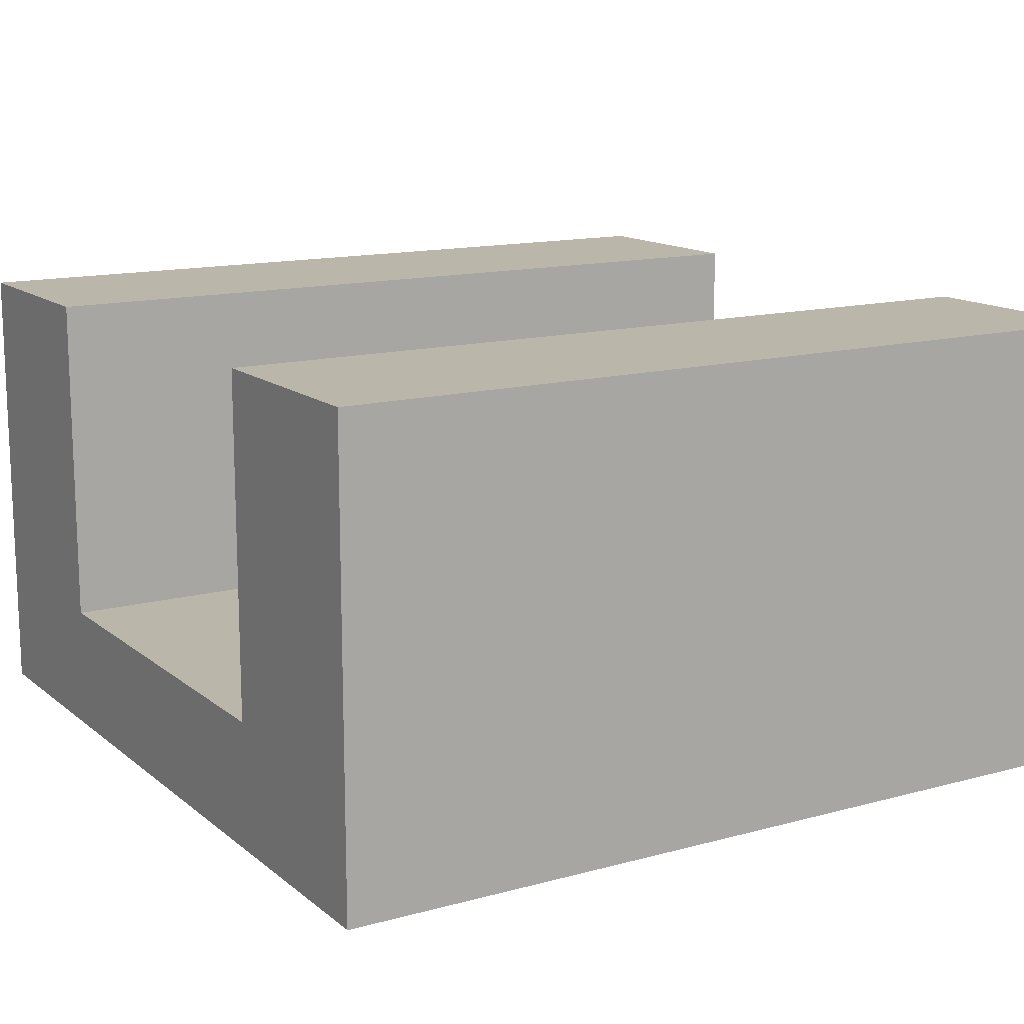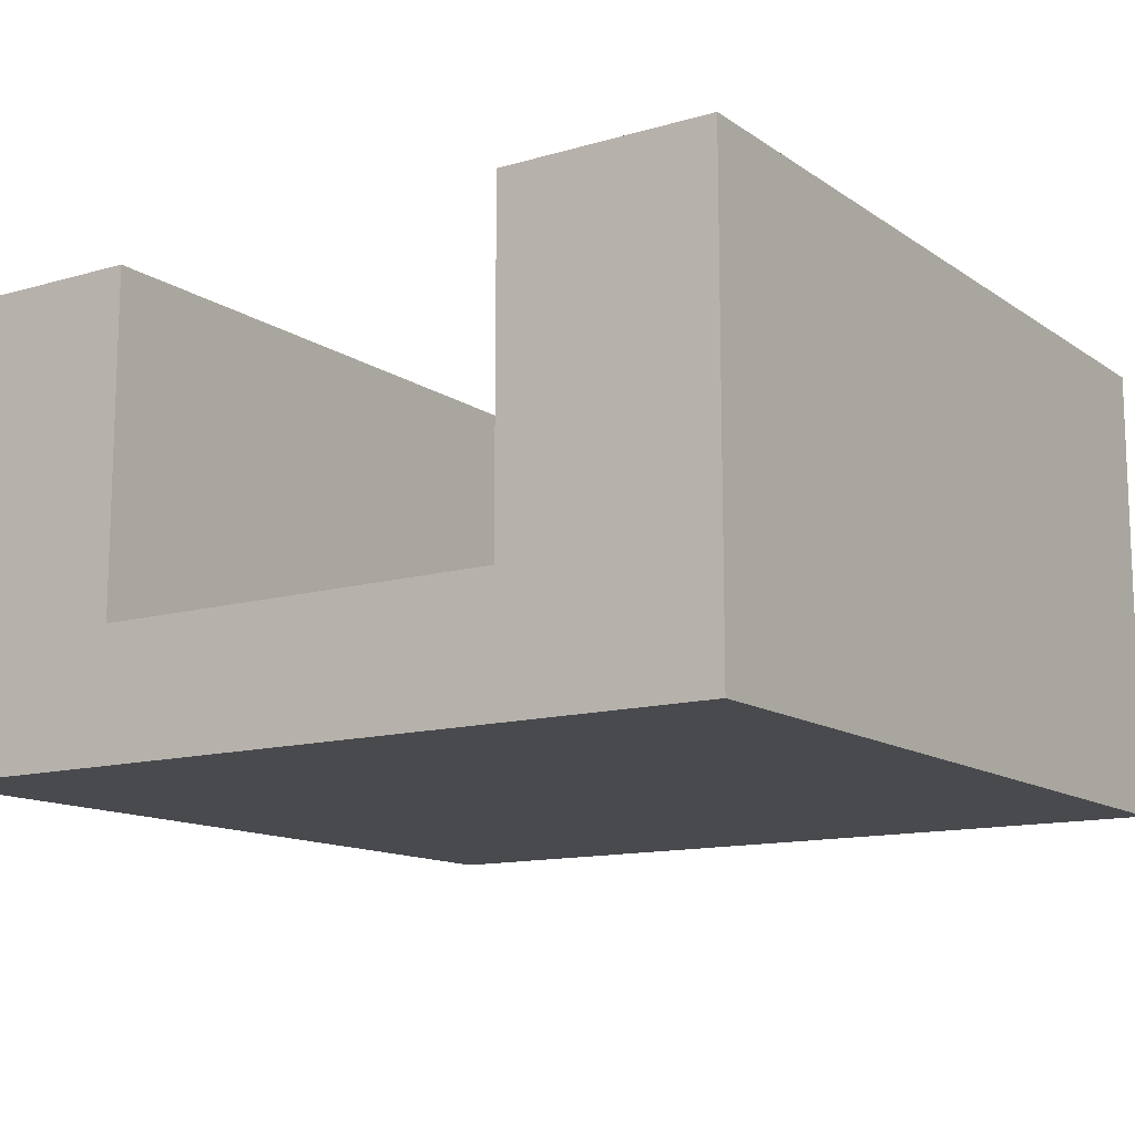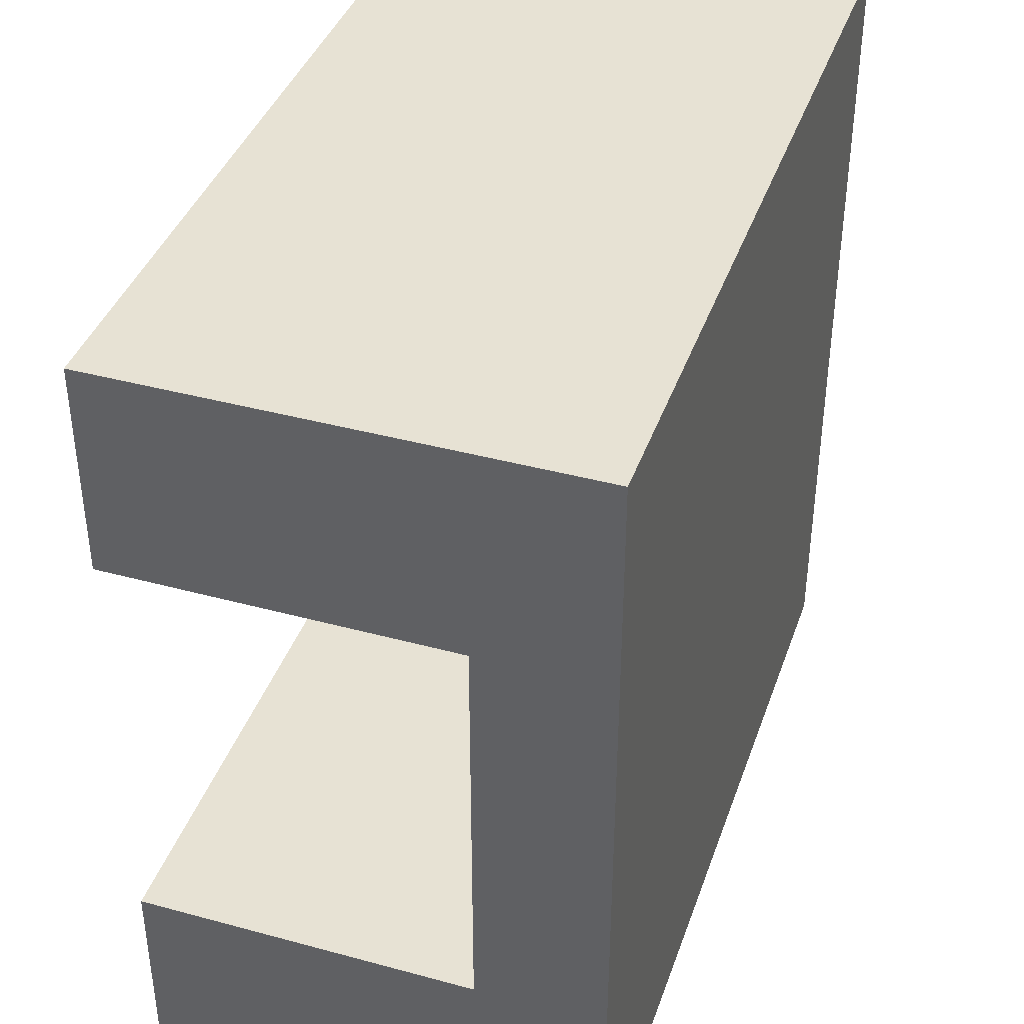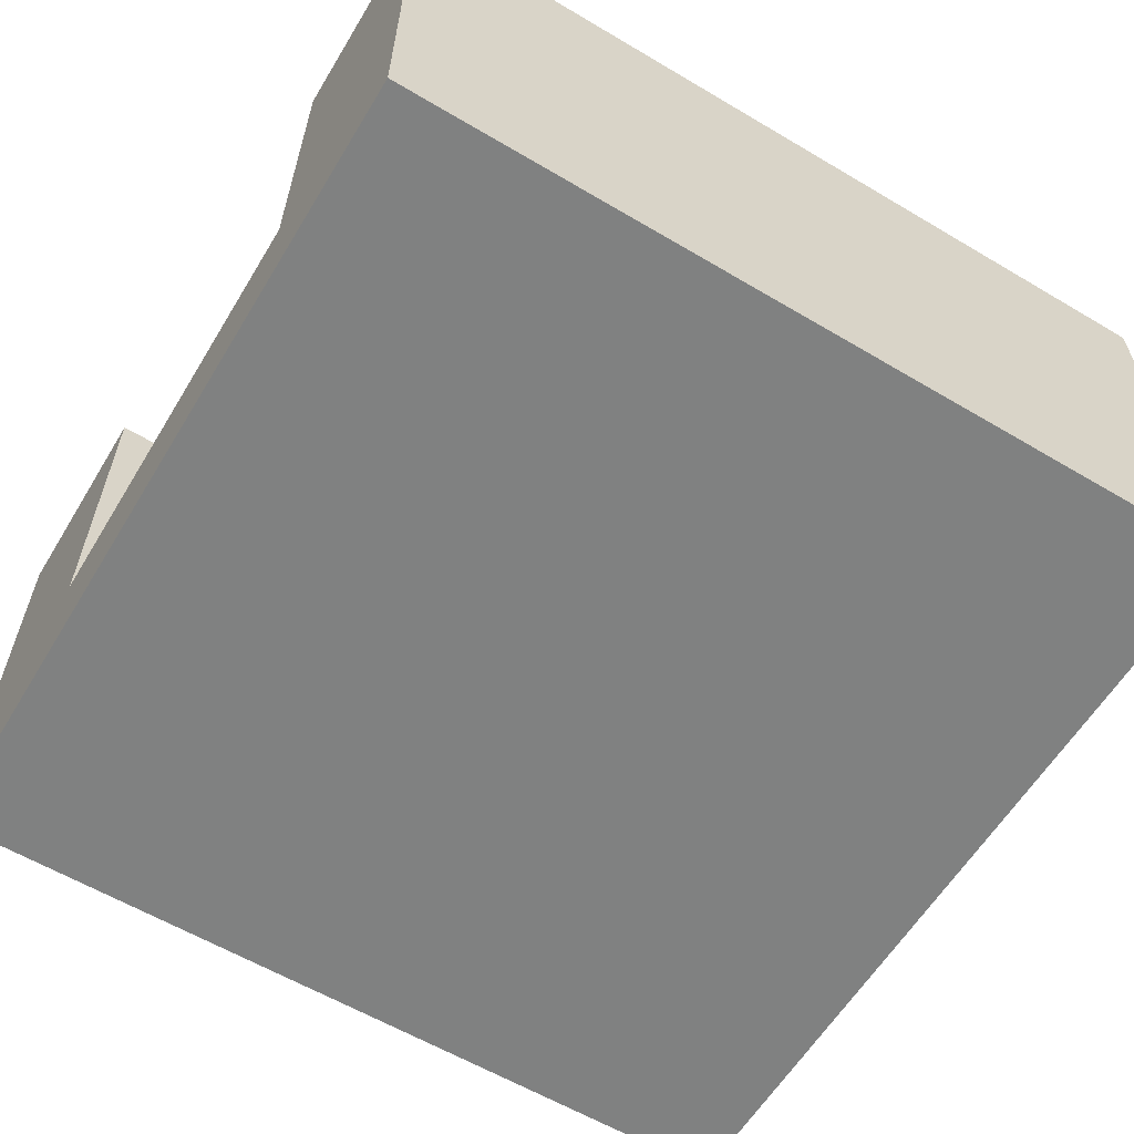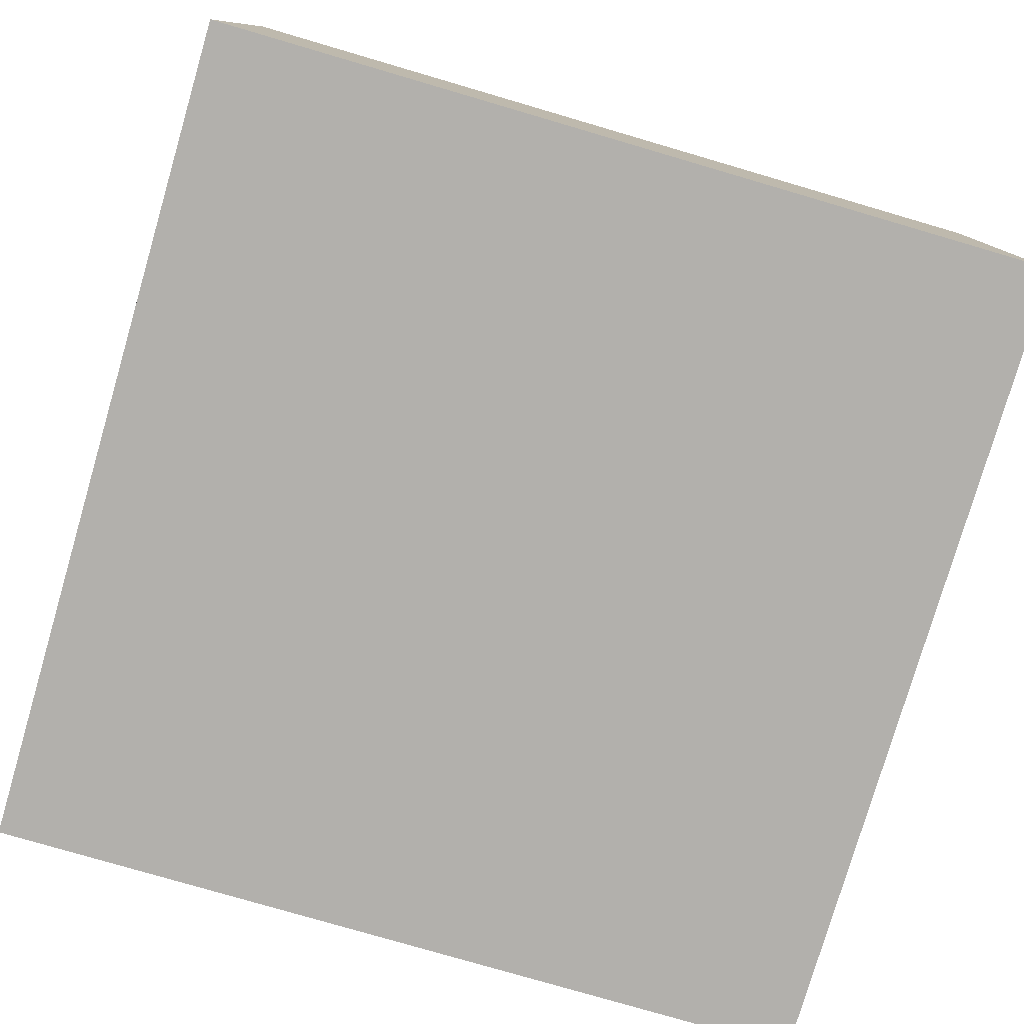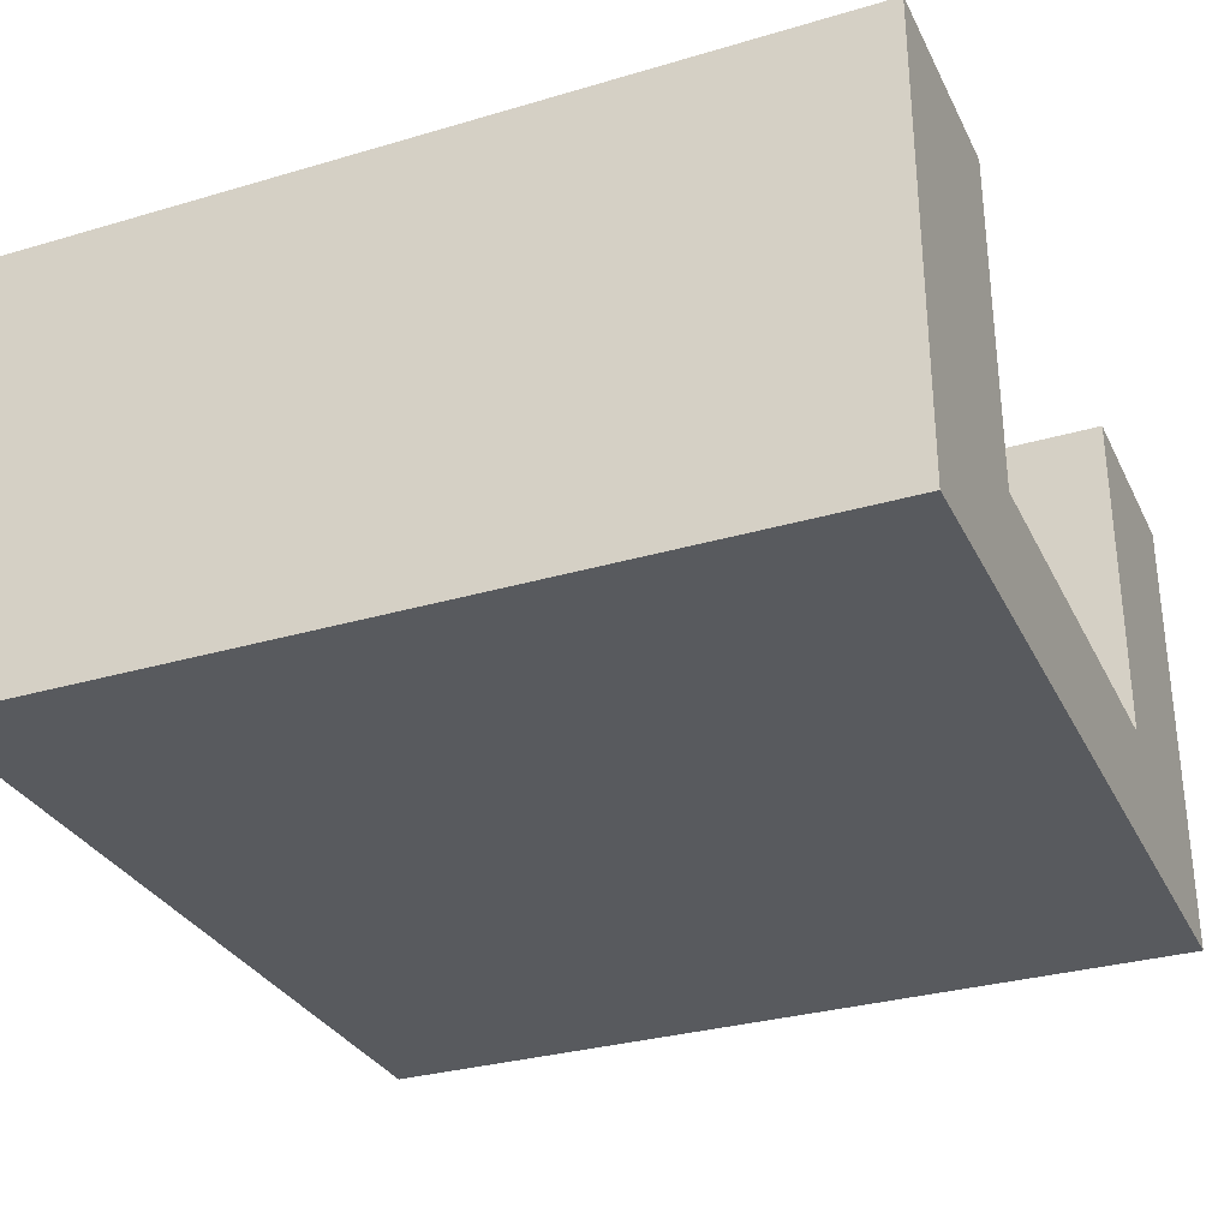
<metadata>
{"format":"obj","ext":"obj","renderer":"f3d","projection":"perspective","resolution":1024,"background":"white","views":[{"elev":13.9,"azim":-31.1,"up":"+Y"},{"elev":-12.8,"azim":-56.3,"up":"+Y"},{"elev":40.0,"azim":-71.5,"up":"+Z"},{"elev":-60.3,"azim":148.8,"up":"+Y"},{"elev":-78.7,"azim":163.7,"up":"+Y"},{"elev":-31.1,"azim":22.8,"up":"+Y"}]}
</metadata>
<code>
o Mesh1_Group1_Model.101
v 3 0 0
v 0 0 0
v 0 0 -0.75
v 0 0 -2.25
v 0 0 -3
v 3 0 -3
v 3 0 -2.25
v 3 0 -0.75
v 0 1.65 0
v 3 1.65 0
v 0 1.65 -0.75
v 0 0.455 -0.75
v 3 1.65 -0.75
v 3 0.455 -0.75
v 3 1.65 -2.25
v 3 0.455 -2.25
v 3 1.65 -3
v 0 1.65 -2.25
v 0 0.455 -2.25
v 0 1.65 -3
f 7 8 3
f 2 10 9
f 12 2 9
f 13 12 11
f 13 9 10
f 14 13 10
f 16 6 17
f 18 16 15
f 18 17 20
f 19 18 20
f 6 20 17
f 8 1 2
f 3 4 7
f 4 5 7
f 8 2 3
f 5 6 7
f 2 1 10
f 9 11 12
f 12 3 2
f 13 14 12
f 13 11 9
f 10 1 14
f 1 8 14
f 17 15 16
f 16 7 6
f 18 19 16
f 18 15 17
f 20 5 19
f 5 4 19
f 6 5 20
f 7 14 8
f 3 19 4
f 12 16 19
f 7 16 14
f 3 12 19
f 12 14 16

</code>
